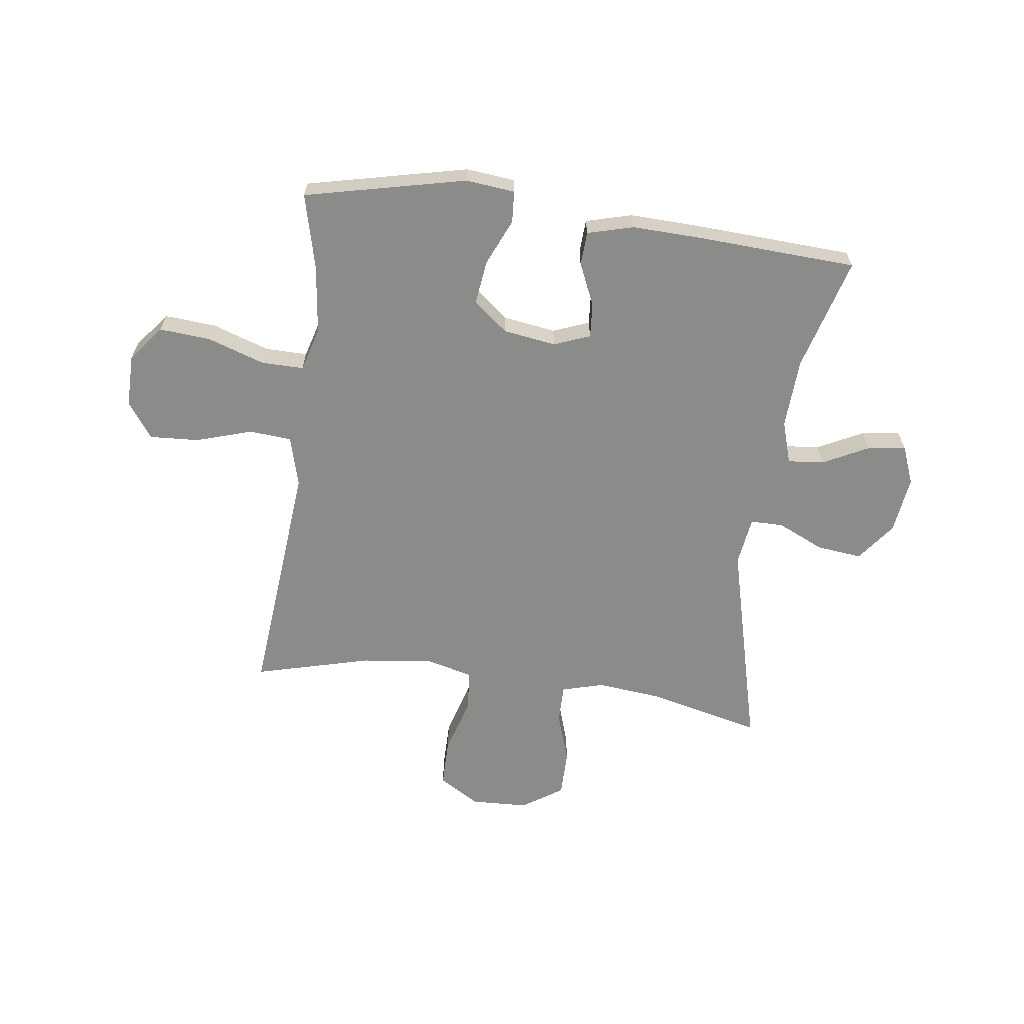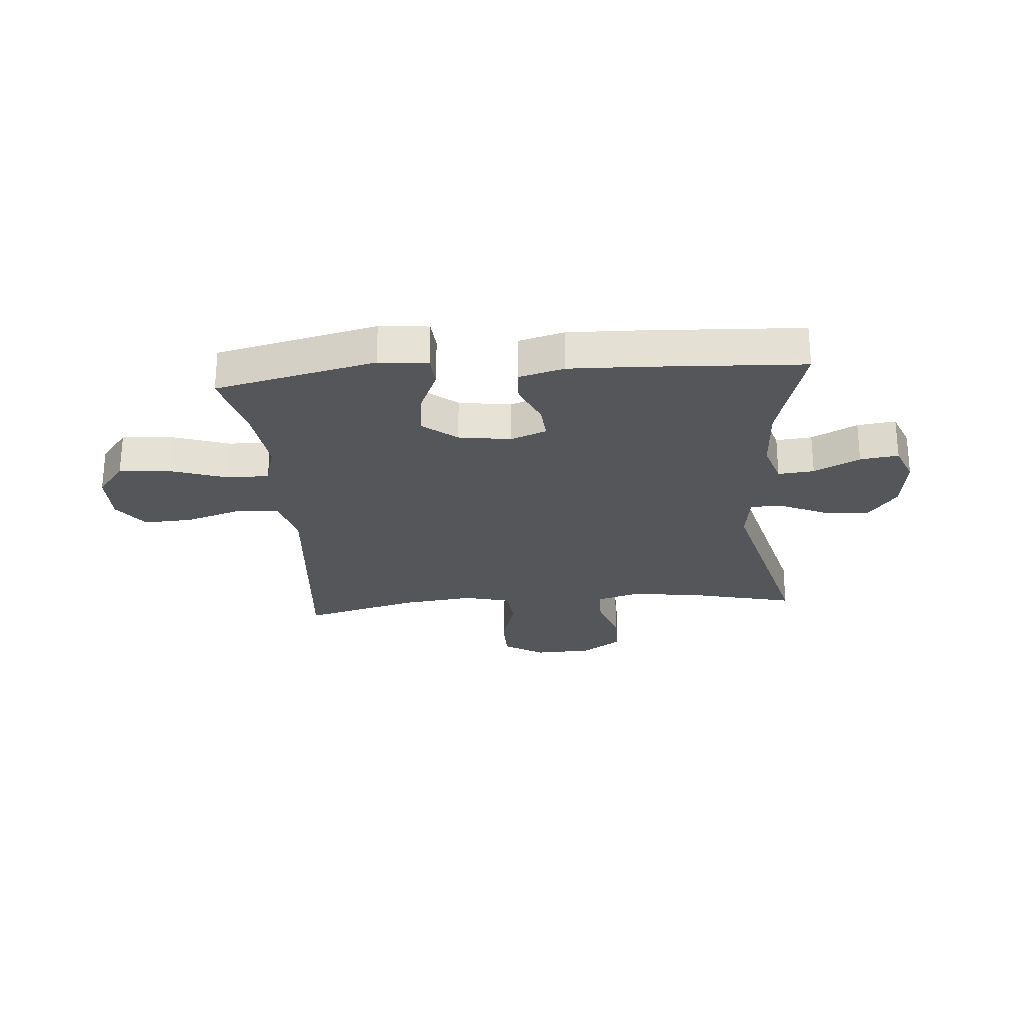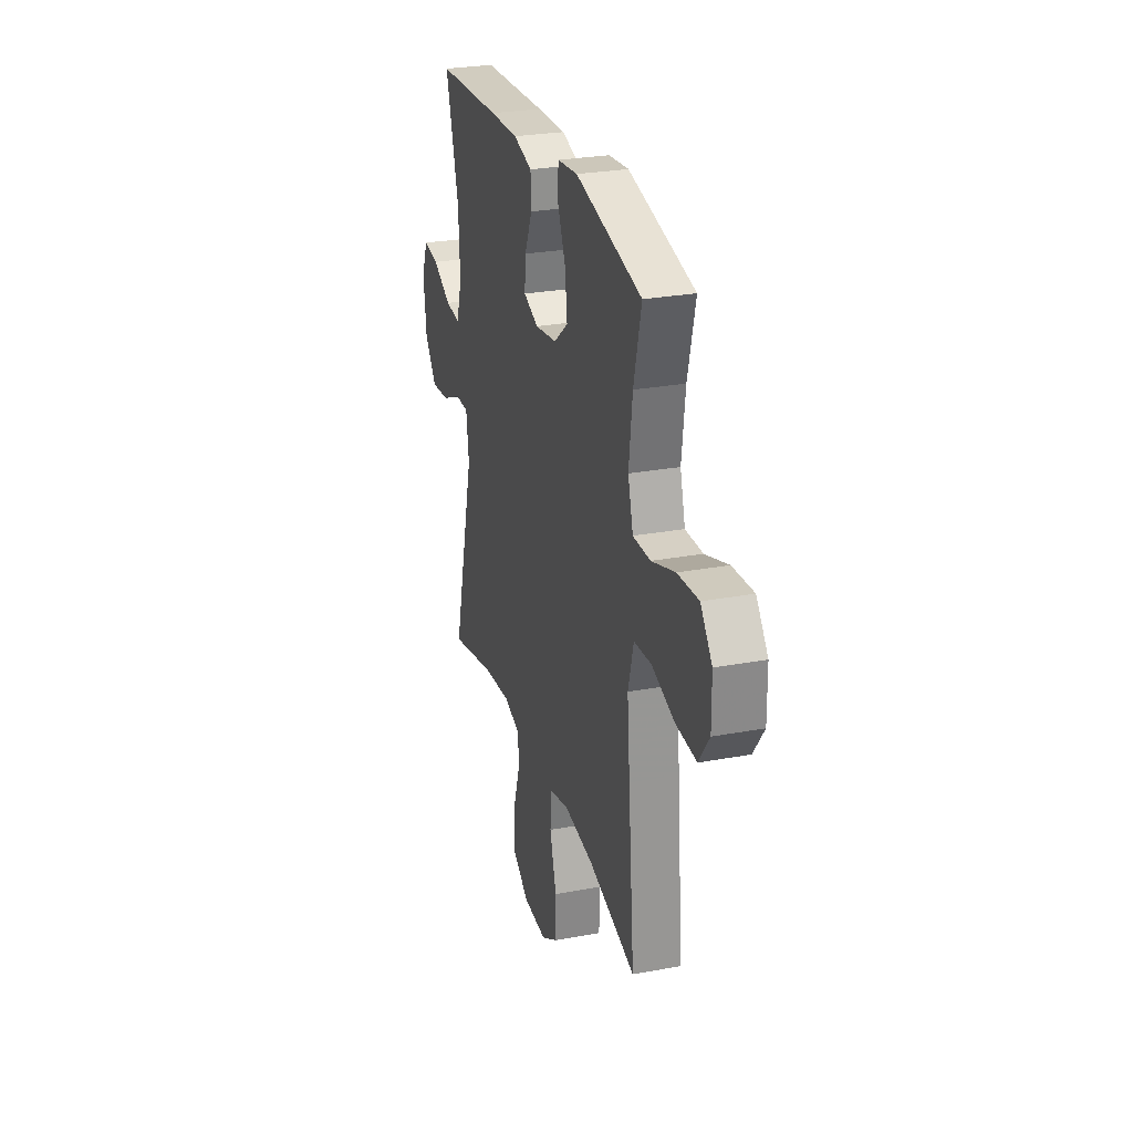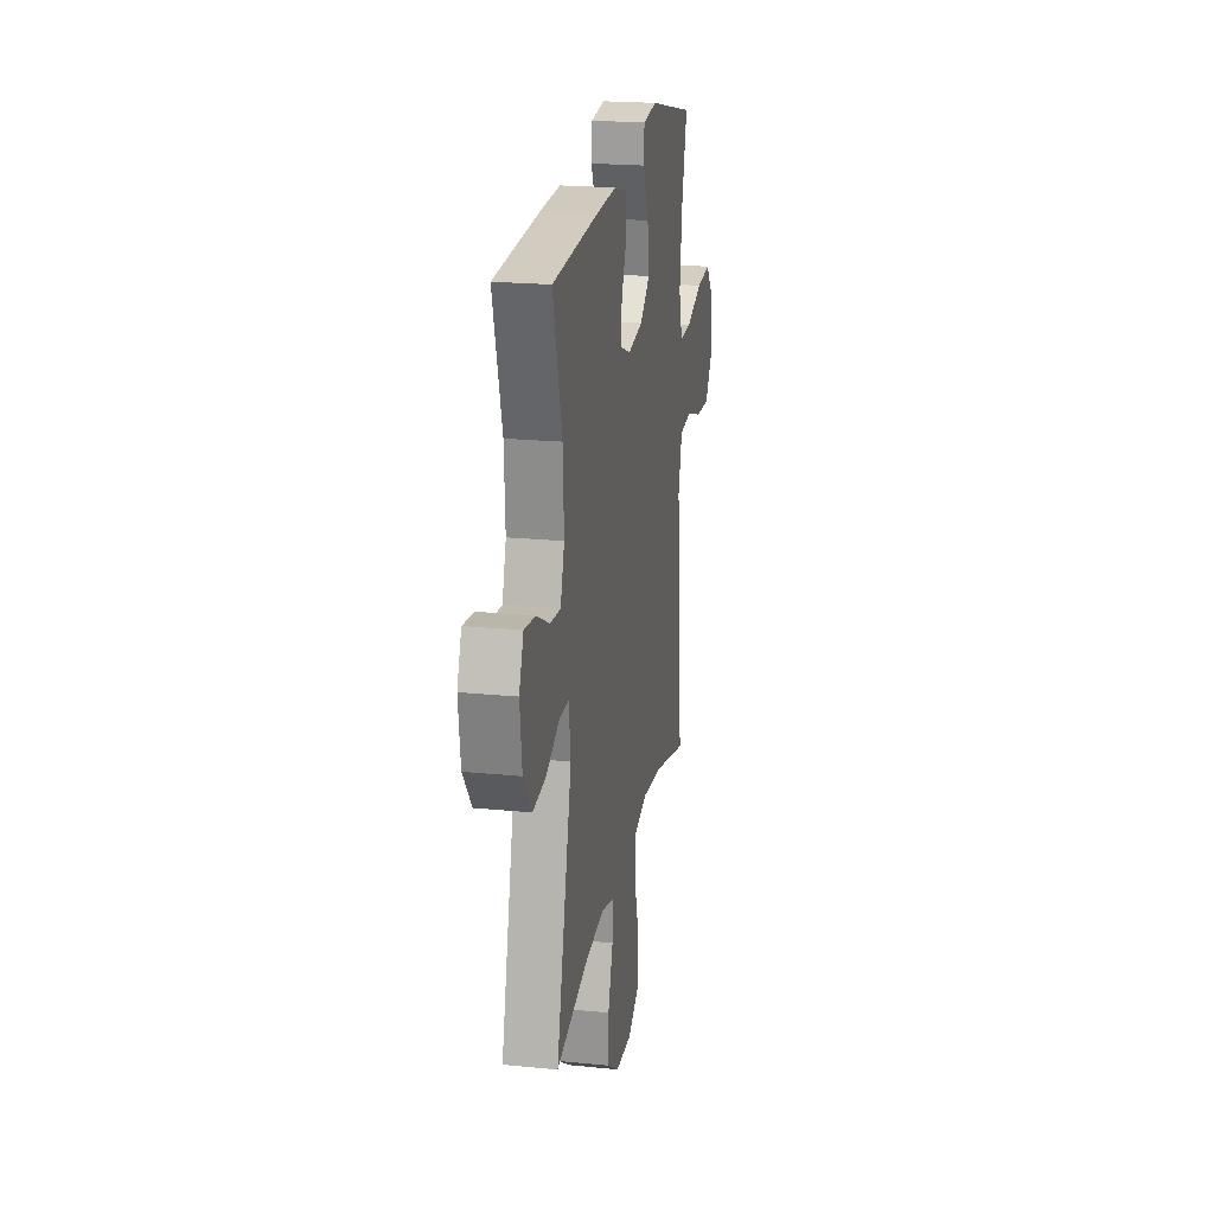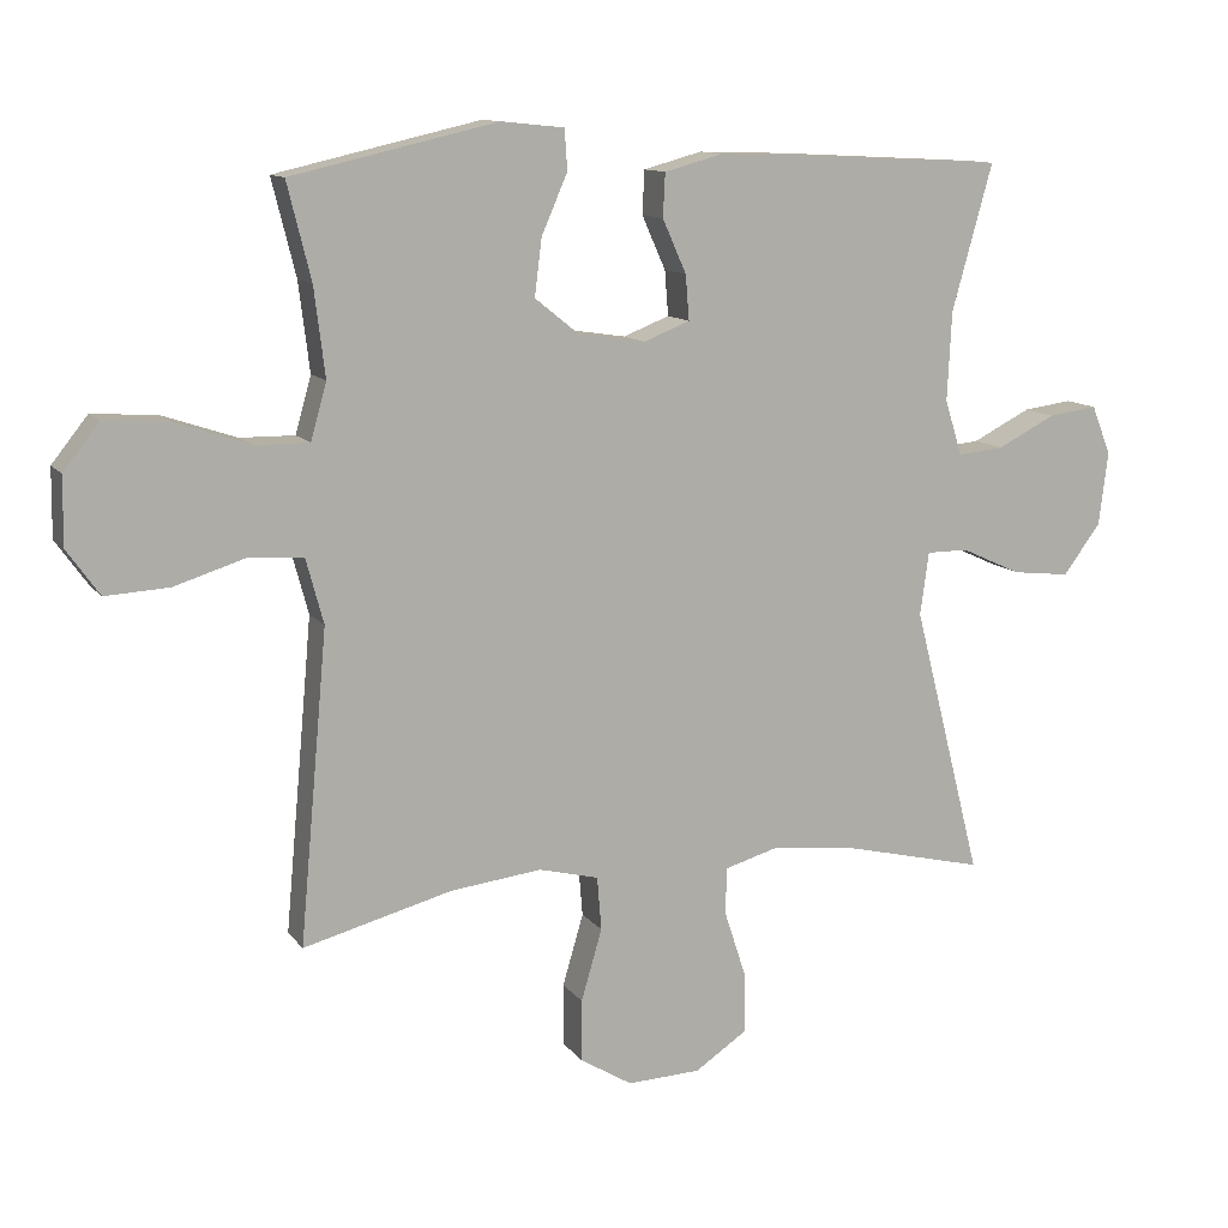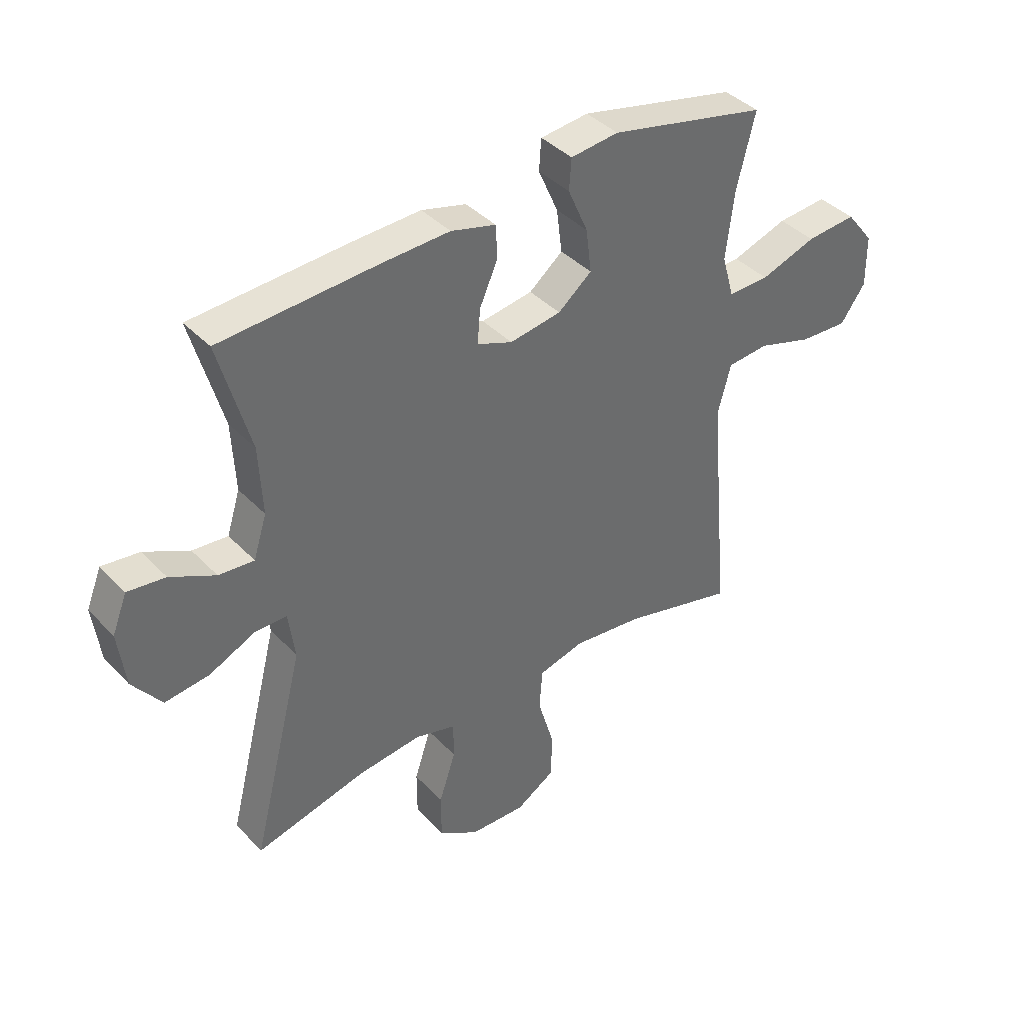
<metadata>
{"format":"obj","ext":"obj","renderer":"f3d","projection":"perspective","resolution":1024,"background":"white","views":[{"elev":-63.7,"azim":-7.6,"up":"+Y"},{"elev":-25.6,"azim":4.7,"up":"+Y"},{"elev":27.3,"azim":-106.0,"up":"+Z"},{"elev":21.2,"azim":100.1,"up":"+Z"},{"elev":11.7,"azim":-22.2,"up":"+Z"},{"elev":39.8,"azim":141.5,"up":"+Z"}]}
</metadata>
<code>
v -0.5 0.07 0.5
v -0.215 0.07 0.565
v -0.128 0.07 0.556
v -0.124 0.07 0.5
v -0.16 0.07 0.418
v -0.17 0.07 0.339
v -0.109 0.07 0.29
v -0.016 0.07 0.276
v 0.048 0.07 0.301
v 0.043 0.07 0.363
v 0.01 0.07 0.437
v 0.013 0.07 0.497
v 0.094 0.07 0.519
v 0.218 0.07 0.515
v 0.5 0.07 0.5
v 0.444 0.07 0.299
v 0.438 0.07 0.175
v 0.462 0.07 0.099
v 0.526 0.07 0.105
v 0.607 0.07 0.146
v 0.675 0.07 0.155
v 0.702 0.07 0.087
v 0.689 0.07 -0.015
v 0.637 0.07 -0.084
v 0.557 0.07 -0.075
v 0.474 0.07 -0.037
v 0.416 0.07 -0.037
v 0.404 0.07 -0.124
v 0.5 0.07 -0.5
v 0.299 0.07 -0.452
v 0.183 0.07 -0.44
v 0.109 0.07 -0.461
v 0.109 0.07 -0.528
v 0.139 0.07 -0.62
v 0.139 0.07 -0.703
v 0.067 0.07 -0.751
v -0.035 0.07 -0.755
v -0.107 0.07 -0.711
v -0.107 0.07 -0.625
v -0.078 0.07 -0.526
v -0.084 0.07 -0.452
v -0.167 0.07 -0.431
v -0.294 0.07 -0.446
v -0.5 0.07 -0.5
v -0.473 0.07 -0.204
v -0.461 0.07 -0.07
v -0.485 0.07 0.019
v -0.56 0.07 0.025
v -0.659 0.07 -0.006
v -0.747 0.07 -0.011
v -0.792 0.07 0.052
v -0.791 0.07 0.146
v -0.741 0.07 0.209
v -0.65 0.07 0.202
v -0.549 0.07 0.168
v -0.474 0.07 0.167
v -0.452 0.07 0.245
v -0.467 0.07 0.367
v -0.5 0 0.5
v -0.215 0 0.565
v -0.128 0 0.556
v -0.124 0 0.5
v -0.16 0 0.418
v -0.17 0 0.339
v -0.109 0 0.29
v -0.016 0 0.276
v 0.048 0 0.301
v 0.043 0 0.363
v 0.01 0 0.437
v 0.013 0 0.497
v 0.094 0 0.519
v 0.218 0 0.515
v 0.5 0 0.5
v 0.444 0 0.299
v 0.438 0 0.175
v 0.462 0 0.099
v 0.526 0 0.105
v 0.607 0 0.146
v 0.675 0 0.155
v 0.702 0 0.087
v 0.689 0 -0.015
v 0.637 0 -0.084
v 0.557 0 -0.075
v 0.474 0 -0.037
v 0.416 0 -0.037
v 0.404 0 -0.124
v 0.5 0 -0.5
v 0.299 0 -0.452
v 0.183 0 -0.44
v 0.109 0 -0.461
v 0.109 0 -0.528
v 0.139 0 -0.62
v 0.139 0 -0.703
v 0.067 0 -0.751
v -0.035 0 -0.755
v -0.107 0 -0.711
v -0.107 0 -0.625
v -0.078 0 -0.526
v -0.084 0 -0.452
v -0.167 0 -0.431
v -0.294 0 -0.446
v -0.5 0 -0.5
v -0.473 0 -0.204
v -0.461 0 -0.07
v -0.485 0 0.019
v -0.56 0 0.025
v -0.659 0 -0.006
v -0.747 0 -0.011
v -0.792 0 0.052
v -0.791 0 0.146
v -0.741 0 0.209
v -0.65 0 0.202
v -0.549 0 0.168
v -0.474 0 0.167
v -0.452 0 0.245
v -0.467 0 0.367
f 52 53 54 55
f 52 55 56
f 51 52 56
f 48 49 50 51
f 47 48 51 56
f 46 47 56 57
f 43 44 45
f 42 43 45 46
f 41 42 46 57
f 37 38 39 40
f 37 40 41
f 36 37 41
f 33 34 35 36
f 32 33 36 41
f 31 32 41 57
f 28 29 30
f 27 28 30 31
f 23 24 25 26
f 23 26 27
f 22 23 27
f 19 20 21 22
f 18 19 22 27
f 17 18 27 31
f 13 14 15 16
f 10 11 12 13
f 9 10 13 16
f 8 9 16 17
f 2 3 4 5
f 58 1 2 5
f 58 5 6
f 57 58 6 7
f 17 31 57
f 7 8 17 57
f 113 112 111 110
f 114 113 110
f 114 110 109
f 109 108 107 106
f 114 109 106 105
f 115 114 105 104
f 103 102 101
f 104 103 101 100
f 115 104 100 99
f 98 97 96 95
f 99 98 95
f 99 95 94
f 94 93 92 91
f 99 94 91 90
f 115 99 90 89
f 88 87 86
f 89 88 86 85
f 84 83 82 81
f 85 84 81
f 85 81 80
f 80 79 78 77
f 85 80 77 76
f 89 85 76 75
f 74 73 72 71
f 71 70 69 68
f 74 71 68 67
f 75 74 67 66
f 63 62 61 60
f 63 60 59 116
f 64 63 116
f 65 64 116 115
f 115 89 75
f 115 75 66 65
f 1 59 60 2
f 2 60 61 3
f 3 61 62 4
f 4 62 63 5
f 5 63 64 6
f 6 64 65 7
f 7 65 66 8
f 8 66 67 9
f 9 67 68 10
f 10 68 69 11
f 11 69 70 12
f 12 70 71 13
f 13 71 72 14
f 14 72 73 15
f 15 73 74 16
f 16 74 75 17
f 17 75 76 18
f 18 76 77 19
f 19 77 78 20
f 20 78 79 21
f 21 79 80 22
f 22 80 81 23
f 23 81 82 24
f 24 82 83 25
f 25 83 84 26
f 26 84 85 27
f 27 85 86 28
f 28 86 87 29
f 29 87 88 30
f 30 88 89 31
f 31 89 90 32
f 32 90 91 33
f 33 91 92 34
f 34 92 93 35
f 35 93 94 36
f 36 94 95 37
f 37 95 96 38
f 38 96 97 39
f 39 97 98 40
f 40 98 99 41
f 41 99 100 42
f 42 100 101 43
f 43 101 102 44
f 44 102 103 45
f 45 103 104 46
f 46 104 105 47
f 47 105 106 48
f 48 106 107 49
f 49 107 108 50
f 50 108 109 51
f 51 109 110 52
f 52 110 111 53
f 53 111 112 54
f 54 112 113 55
f 55 113 114 56
f 56 114 115 57
f 57 115 116 58
f 58 116 59 1

</code>
